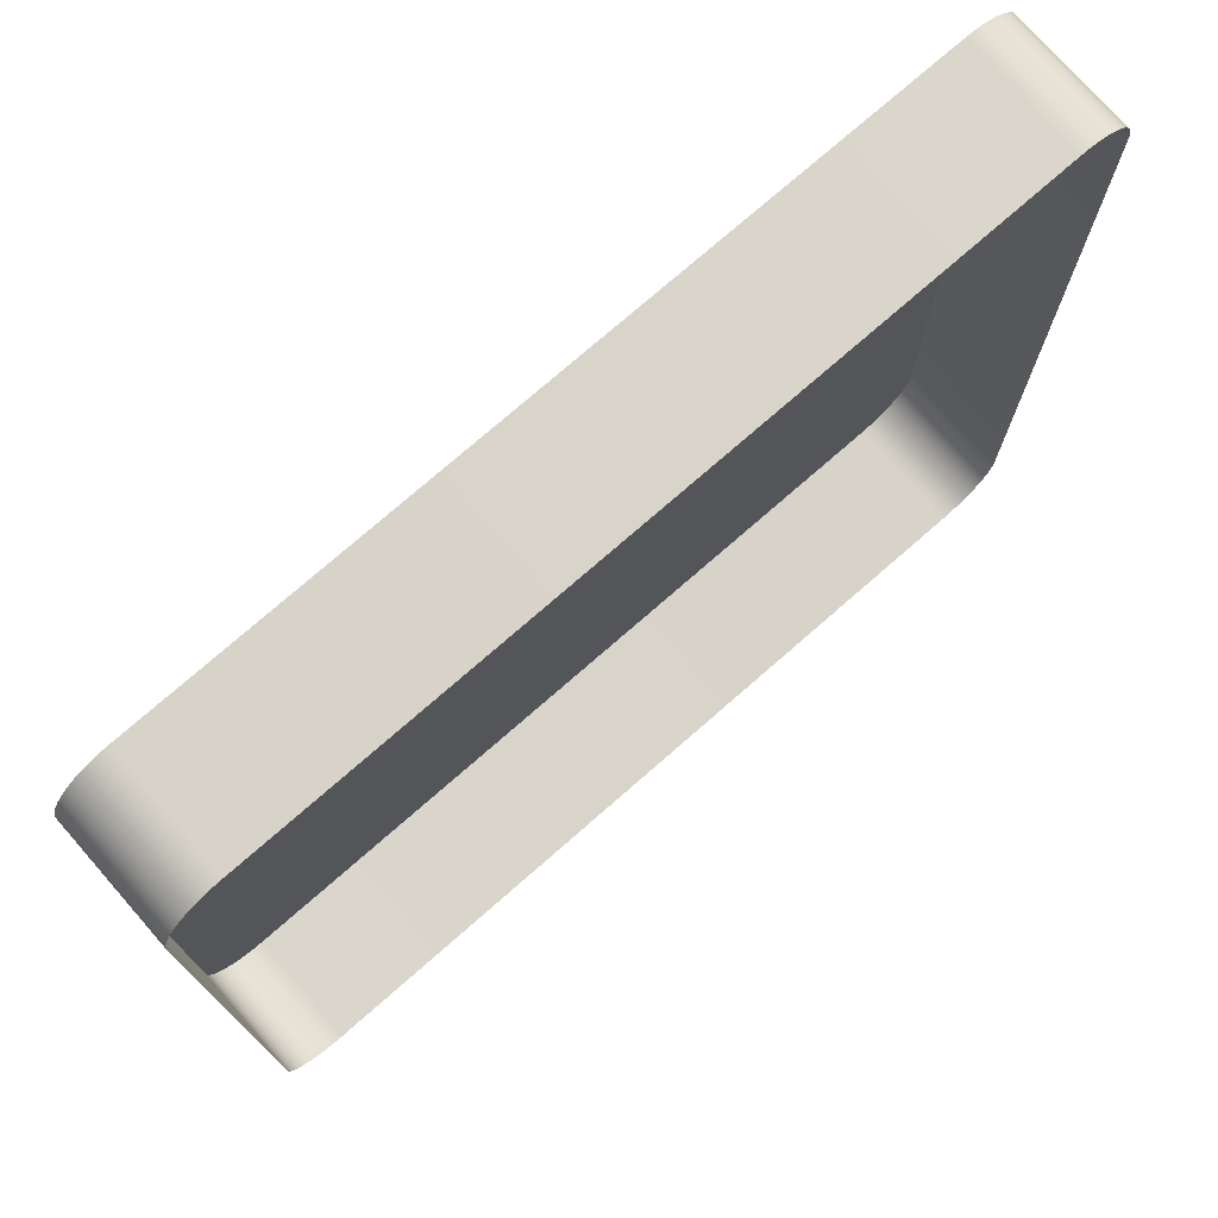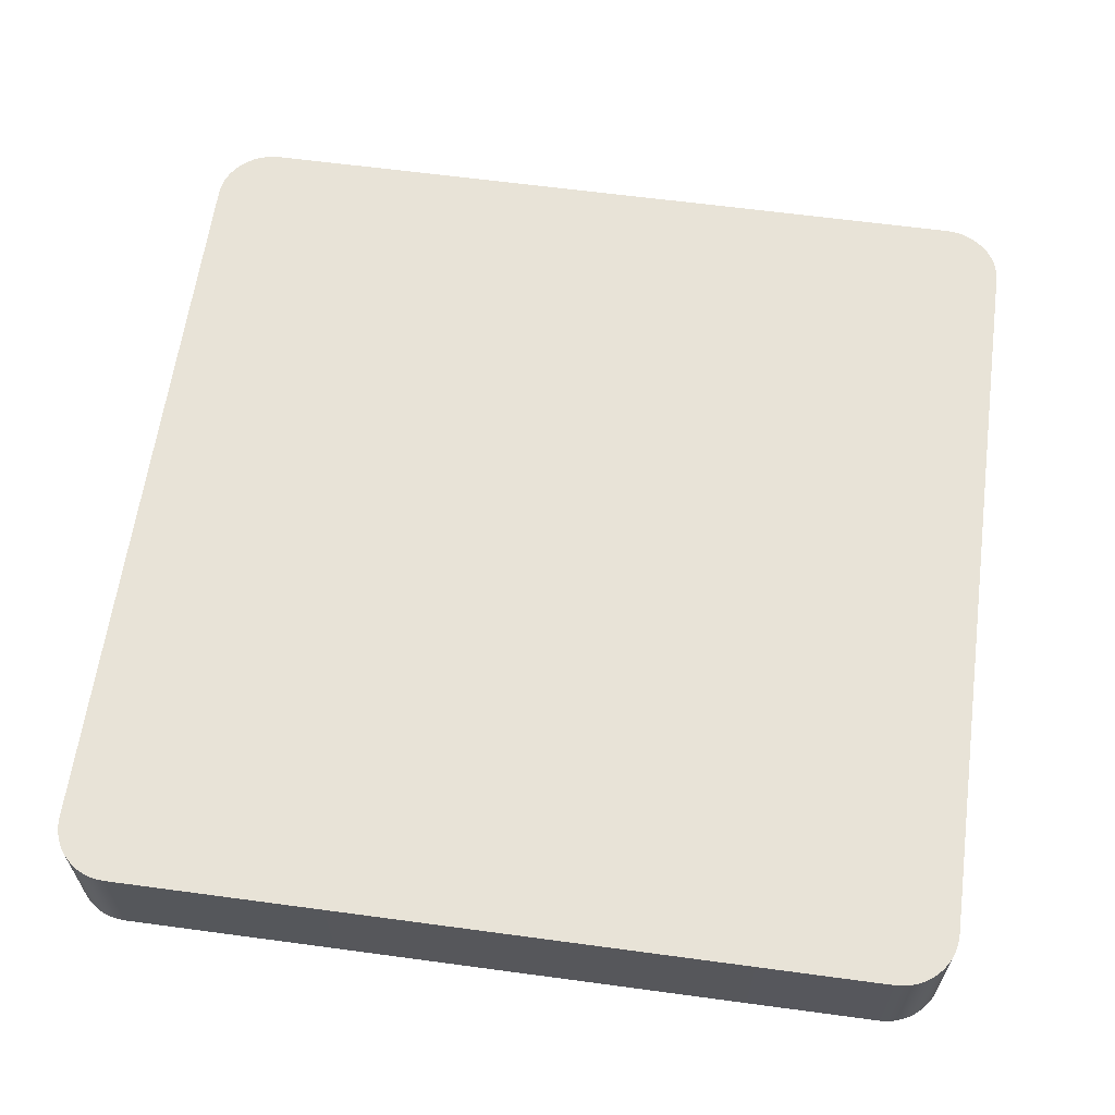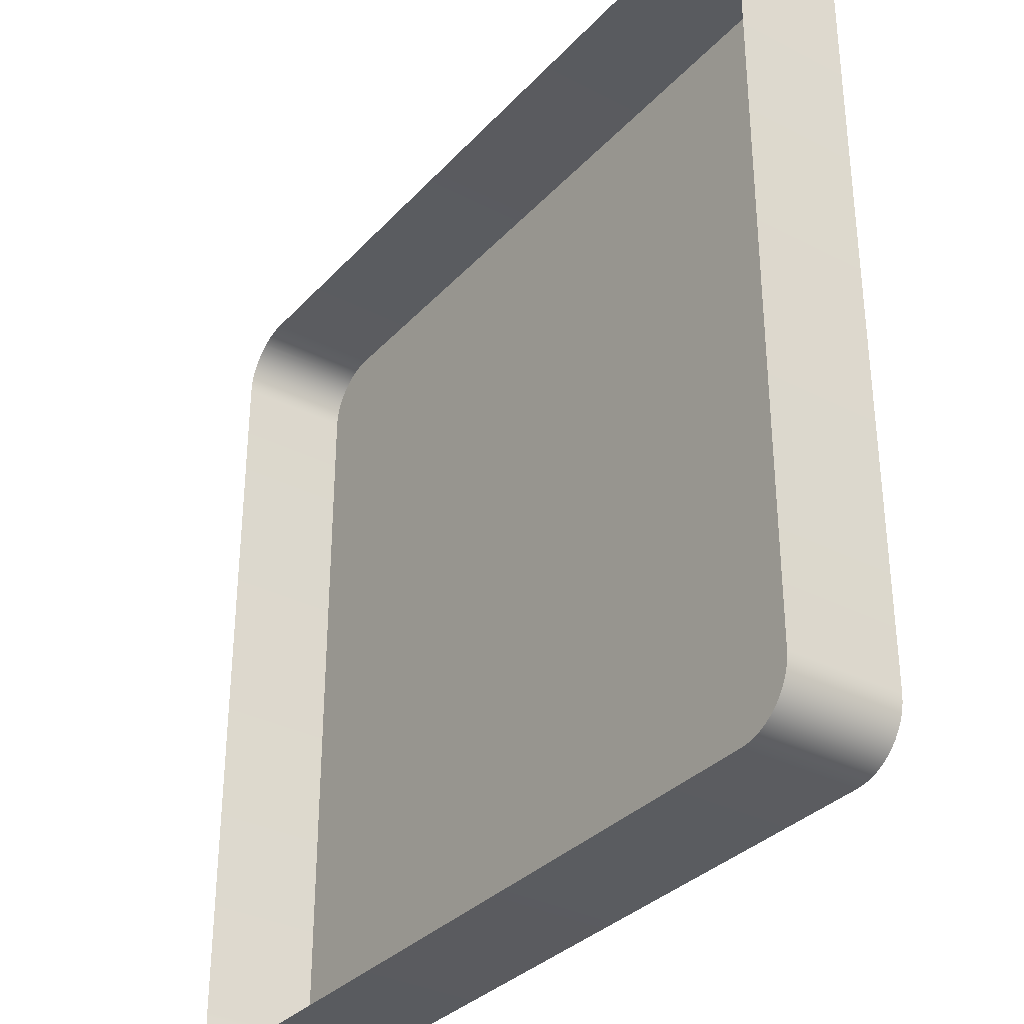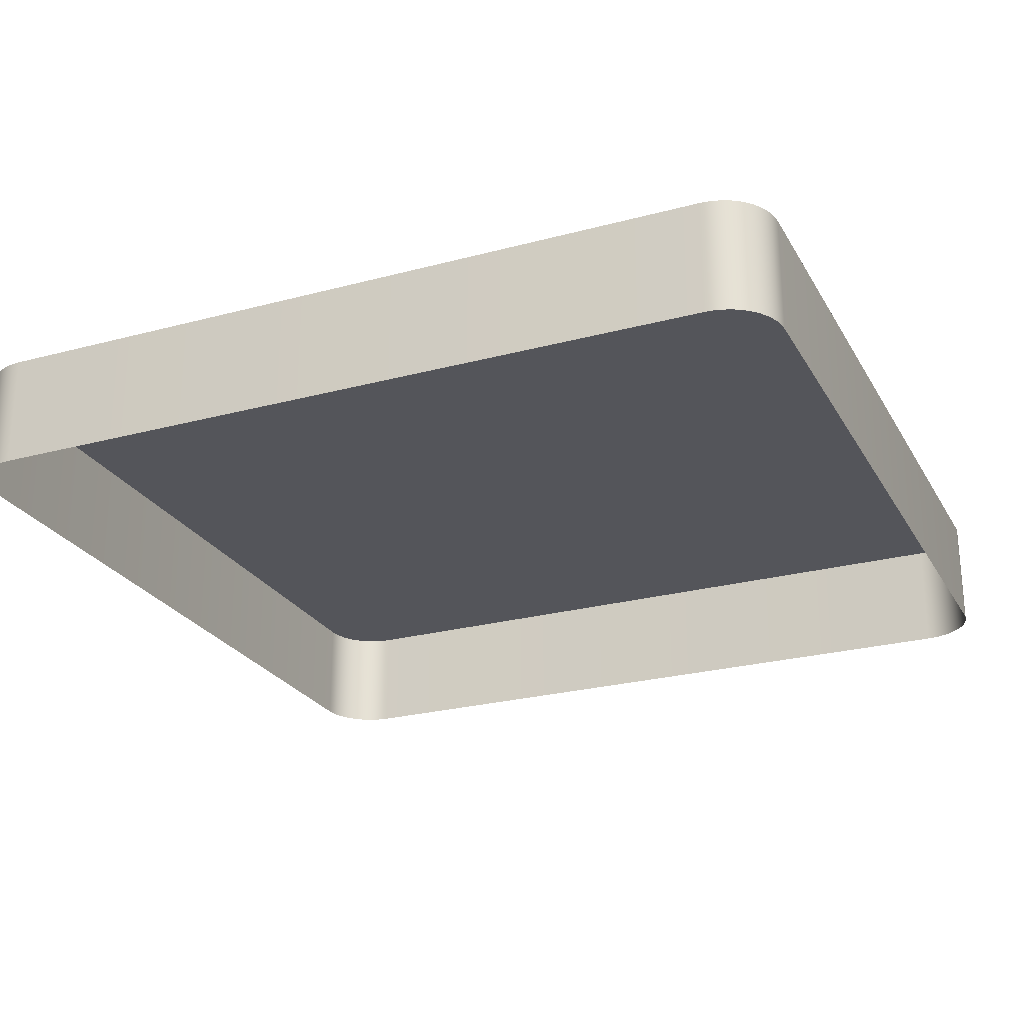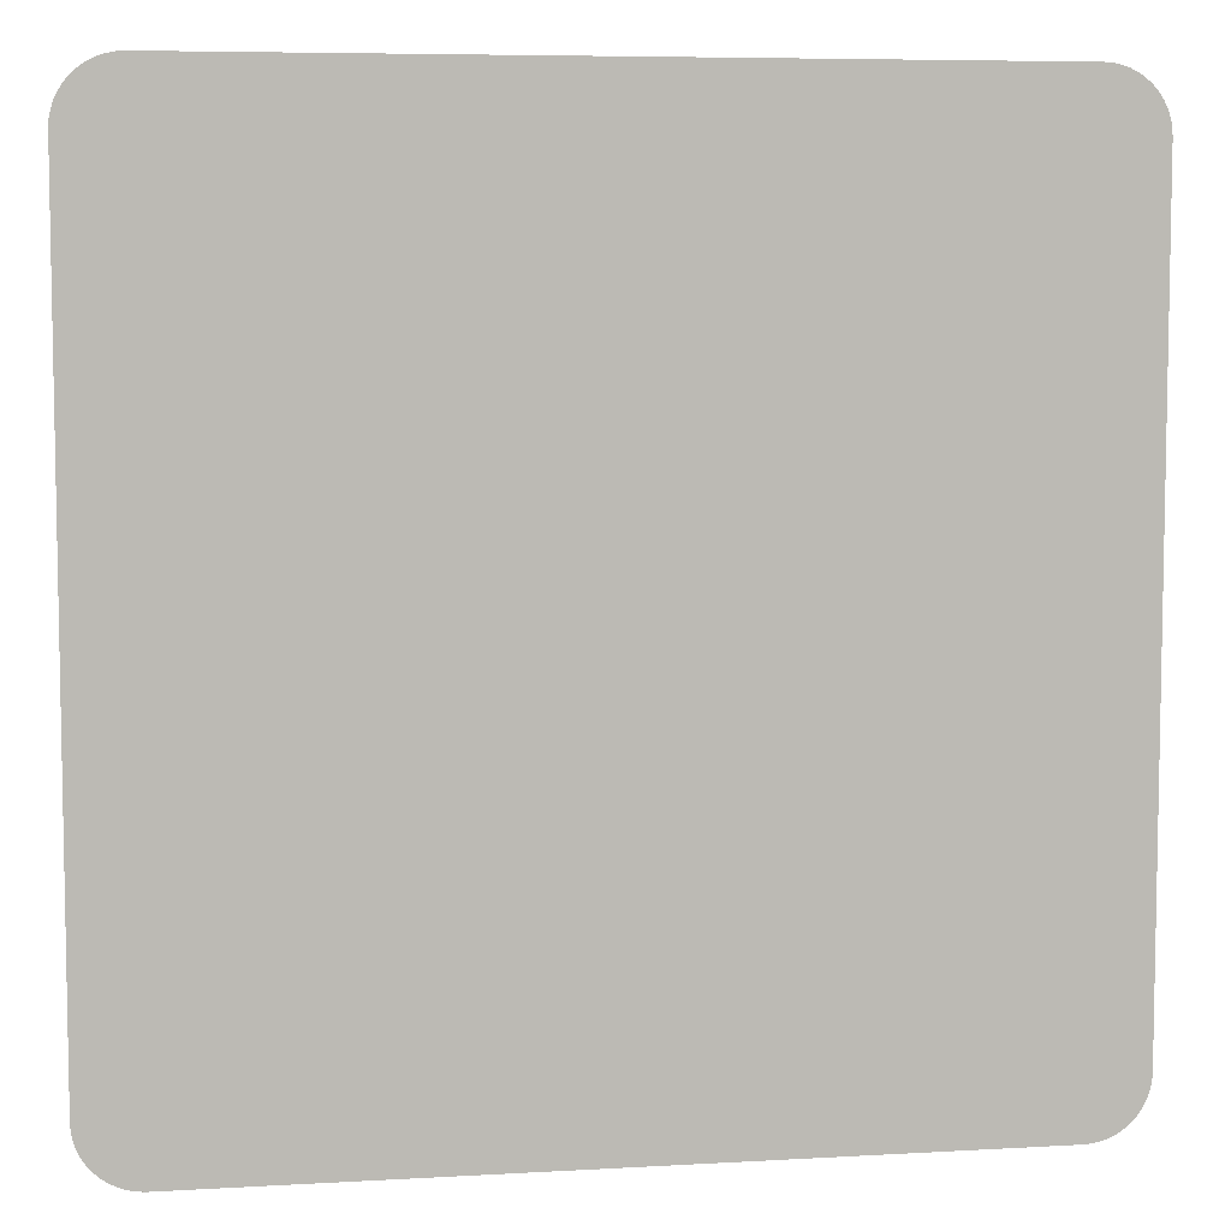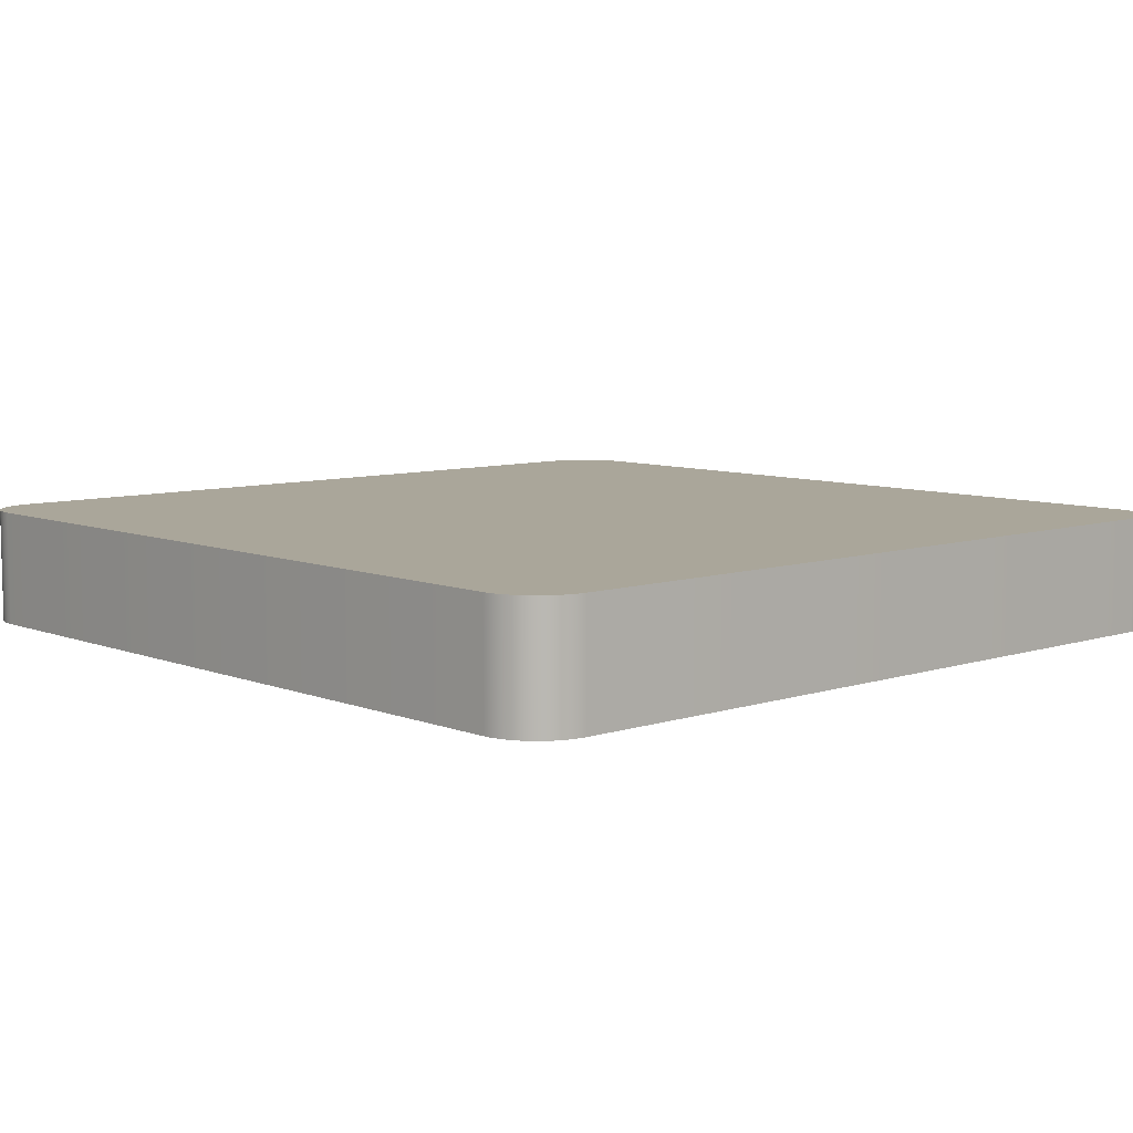
<metadata>
{"format":"obj","ext":"obj","renderer":"f3d","projection":"perspective","resolution":1024,"background":"white","views":[{"elev":75.2,"azim":-41.2,"up":"+Z"},{"elev":62.2,"azim":-82.2,"up":"+Y"},{"elev":-33.3,"azim":54.6,"up":"+Z"},{"elev":-25.0,"azim":23.5,"up":"+Y"},{"elev":6.7,"azim":170.4,"up":"+Z"},{"elev":7.8,"azim":47.5,"up":"+Y"}]}
</metadata>
<code>
o #ID1863
v 0.3318 0.01121 0.1236
v 0.332 0.006883 0.1238
v 0.332 0.01121 0.1238
v 0.3318 0.006883 0.1236
v 0.3321 0.006883 0.124
v 0.3321 0.01121 0.124
v 0.3315 0.01121 0.1228
v 0.3315 0.01121 0.09438
v 0.3315 0.01121 0.1225
v 0.3315 0.01121 0.09409
v 0.3316 0.01121 0.1231
v 0.3316 0.01121 0.09382
v 0.3317 0.01121 0.1233
v 0.3317 0.01121 0.09355
v 0.3318 0.01121 0.1236
v 0.3318 0.01121 0.09329
v 0.332 0.01121 0.1238
v 0.332 0.01121 0.09306
v 0.3321 0.01121 0.124
v 0.3321 0.01121 0.09285
v 0.3324 0.01121 0.1242
v 0.3324 0.01121 0.09266
v 0.3326 0.01121 0.0925
v 0.3326 0.01121 0.1244
v 0.3328 0.01121 0.09238
v 0.3328 0.01121 0.1245
v 0.3331 0.01121 0.1246
v 0.3331 0.01121 0.09229
v 0.3334 0.01121 0.1246
v 0.3334 0.01121 0.09223
v 0.3337 0.01121 0.1247
v 0.3337 0.01121 0.09221
v 0.3618 0.01121 0.1247
v 0.3618 0.01121 0.09221
v 0.3621 0.01121 0.1246
v 0.3621 0.01121 0.09223
v 0.3624 0.01121 0.1246
v 0.3624 0.01121 0.09229
v 0.3626 0.01121 0.1245
v 0.3626 0.01121 0.09238
v 0.3629 0.01121 0.1244
v 0.3629 0.01121 0.0925
v 0.3631 0.01121 0.09266
v 0.3631 0.01121 0.1242
v 0.3633 0.01121 0.09285
v 0.3633 0.01121 0.124
v 0.3635 0.01121 0.1238
v 0.3635 0.01121 0.09306
v 0.3637 0.01121 0.1236
v 0.3637 0.01121 0.09329
v 0.3638 0.01121 0.1233
v 0.3638 0.01121 0.09355
v 0.3639 0.01121 0.1231
v 0.3639 0.01121 0.09382
v 0.3639 0.01121 0.1228
v 0.3639 0.01121 0.09409
v 0.364 0.01121 0.1225
v 0.364 0.01121 0.09438
v 0.3317 0.01121 0.1233
v 0.3317 0.006883 0.1233
v 0.3324 0.01121 0.1242
v 0.3324 0.006883 0.1242
v 0.3639 0.006883 0.09409
v 0.364 0.01121 0.09438
v 0.364 0.006883 0.09438
v 0.3639 0.01121 0.09409
v 0.3639 0.006883 0.09382
v 0.3639 0.01121 0.09382
v 0.3638 0.006883 0.09355
v 0.3638 0.01121 0.09355
v 0.3637 0.006883 0.09329
v 0.3637 0.01121 0.09329
v 0.3635 0.006883 0.09306
v 0.3635 0.01121 0.09306
v 0.3633 0.006883 0.09285
v 0.3633 0.01121 0.09285
v 0.3631 0.01121 0.09266
v 0.3631 0.006883 0.09266
v 0.3629 0.01121 0.0925
v 0.3629 0.006883 0.0925
v 0.3626 0.01121 0.09238
v 0.3626 0.006883 0.09238
v 0.3624 0.01121 0.09229
v 0.3624 0.006883 0.09229
v 0.3621 0.01121 0.09223
v 0.3621 0.006883 0.09223
v 0.3618 0.01121 0.09221
v 0.3618 0.006883 0.09221
v 0.3337 0.01121 0.09221
v 0.3337 0.006883 0.09221
v 0.3334 0.01121 0.09223
v 0.3334 0.006883 0.09223
v 0.3331 0.01121 0.09229
v 0.3331 0.006883 0.09229
v 0.3328 0.01121 0.09238
v 0.3328 0.006883 0.09238
v 0.3326 0.01121 0.0925
v 0.3326 0.006883 0.0925
v 0.3324 0.01121 0.09266
v 0.3324 0.006883 0.09266
v 0.3321 0.01121 0.09285
v 0.3321 0.006883 0.09285
v 0.332 0.006883 0.09306
v 0.332 0.01121 0.09306
v 0.3318 0.006883 0.09329
v 0.3318 0.01121 0.09329
v 0.3317 0.006883 0.09355
v 0.3317 0.01121 0.09355
v 0.3316 0.006883 0.09382
v 0.3316 0.01121 0.09382
v 0.3315 0.006883 0.09409
v 0.3315 0.01121 0.09409
v 0.3315 0.006883 0.09438
v 0.3315 0.01121 0.09438
v 0.3315 0.006883 0.1225
v 0.3315 0.01121 0.1225
v 0.3315 0.006883 0.1228
v 0.3315 0.01121 0.1228
v 0.3316 0.006883 0.1231
v 0.3316 0.01121 0.1231
v 0.3326 0.01121 0.1244
v 0.3325 0.006883 0.1243
v 0.3326 0.006883 0.1244
v 0.3328 0.01121 0.1245
v 0.3328 0.006883 0.1245
v 0.3331 0.01121 0.1246
v 0.3331 0.006883 0.1246
v 0.3334 0.01121 0.1246
v 0.3334 0.006883 0.1246
v 0.3337 0.01121 0.1247
v 0.3337 0.006883 0.1247
v 0.3618 0.01121 0.1247
v 0.3477 0.006883 0.1247
v 0.3618 0.006883 0.1247
v 0.3621 0.01121 0.1246
v 0.3621 0.006883 0.1246
v 0.3624 0.01121 0.1246
v 0.3624 0.006883 0.1246
v 0.3626 0.01121 0.1245
v 0.3626 0.006883 0.1245
v 0.3629 0.01121 0.1244
v 0.3629 0.006883 0.1244
v 0.3631 0.01121 0.1242
v 0.3631 0.006883 0.1242
v 0.3633 0.01121 0.124
v 0.3633 0.006883 0.124
v 0.3635 0.006883 0.1238
v 0.3635 0.01121 0.1238
v 0.3637 0.006883 0.1236
v 0.3637 0.01121 0.1236
v 0.3638 0.006883 0.1233
v 0.3638 0.01121 0.1233
v 0.3639 0.006883 0.1231
v 0.3639 0.01121 0.1231
v 0.3639 0.006883 0.1228
v 0.3639 0.01121 0.1228
v 0.364 0.006883 0.1225
v 0.364 0.01121 0.1225
f 1 2 3
f 3 2 1
f 2 1 4
f 4 1 2
f 3 5 6
f 6 5 3
f 5 3 2
f 2 3 5
f 7 8 9
f 9 8 7
f 8 7 10
f 10 7 8
f 10 7 11
f 11 7 10
f 10 11 12
f 12 11 10
f 12 11 13
f 13 11 12
f 12 13 14
f 14 13 12
f 14 13 15
f 15 13 14
f 14 15 16
f 16 15 14
f 16 15 17
f 17 15 16
f 16 17 18
f 18 17 16
f 18 17 19
f 19 17 18
f 18 19 20
f 20 19 18
f 20 19 21
f 21 19 20
f 20 21 22
f 22 21 20
f 22 21 23
f 23 21 22
f 23 21 24
f 24 21 23
f 23 24 25
f 25 24 23
f 25 24 26
f 26 24 25
f 25 26 27
f 27 26 25
f 25 27 28
f 28 27 25
f 28 27 29
f 29 27 28
f 28 29 30
f 30 29 28
f 30 29 31
f 31 29 30
f 30 31 32
f 32 31 30
f 32 31 33
f 33 31 32
f 32 33 34
f 34 33 32
f 34 33 35
f 35 33 34
f 34 35 36
f 36 35 34
f 36 35 37
f 37 35 36
f 36 37 38
f 38 37 36
f 38 37 39
f 39 37 38
f 38 39 40
f 40 39 38
f 40 39 41
f 41 39 40
f 40 41 42
f 42 41 40
f 42 41 43
f 43 41 42
f 43 41 44
f 44 41 43
f 43 44 45
f 45 44 43
f 45 44 46
f 46 44 45
f 45 46 47
f 47 46 45
f 45 47 48
f 48 47 45
f 48 47 49
f 49 47 48
f 48 49 50
f 50 49 48
f 50 49 51
f 51 49 50
f 50 51 52
f 52 51 50
f 52 51 53
f 53 51 52
f 52 53 54
f 54 53 52
f 54 53 55
f 55 53 54
f 54 55 56
f 56 55 54
f 56 55 57
f 57 55 56
f 56 57 58
f 58 57 56
f 59 4 1
f 1 4 59
f 4 59 60
f 60 59 4
f 61 5 62
f 62 5 61
f 5 61 6
f 6 61 5
f 63 64 65
f 65 64 63
f 64 63 66
f 66 63 64
f 67 66 63
f 63 66 67
f 66 67 68
f 68 67 66
f 69 68 67
f 67 68 69
f 68 69 70
f 70 69 68
f 71 70 69
f 69 70 71
f 70 71 72
f 72 71 70
f 73 72 71
f 71 72 73
f 72 73 74
f 74 73 72
f 75 74 73
f 73 74 75
f 74 75 76
f 76 75 74
f 77 75 78
f 78 75 77
f 75 77 76
f 76 77 75
f 79 78 80
f 80 78 79
f 78 79 77
f 77 79 78
f 81 80 82
f 82 80 81
f 80 81 79
f 79 81 80
f 83 82 84
f 84 82 83
f 82 83 81
f 81 83 82
f 85 84 86
f 86 84 85
f 84 85 83
f 83 85 84
f 87 86 88
f 88 86 87
f 86 87 85
f 85 87 86
f 89 88 90
f 90 88 89
f 88 89 87
f 87 89 88
f 91 90 92
f 92 90 91
f 90 91 89
f 89 91 90
f 93 92 94
f 94 92 93
f 92 93 91
f 91 93 92
f 95 94 96
f 96 94 95
f 94 95 93
f 93 95 94
f 97 96 98
f 98 96 97
f 96 97 95
f 95 97 96
f 99 98 100
f 100 98 99
f 98 99 97
f 97 99 98
f 101 100 102
f 102 100 101
f 100 101 99
f 99 101 100
f 101 103 104
f 104 103 101
f 103 101 102
f 102 101 103
f 104 105 106
f 106 105 104
f 105 104 103
f 103 104 105
f 106 107 108
f 108 107 106
f 107 106 105
f 105 106 107
f 108 109 110
f 110 109 108
f 109 108 107
f 107 108 109
f 110 111 112
f 112 111 110
f 111 110 109
f 109 110 111
f 112 113 114
f 114 113 112
f 113 112 111
f 111 112 113
f 114 115 116
f 116 115 114
f 115 114 113
f 113 114 115
f 116 117 118
f 118 117 116
f 117 116 115
f 115 116 117
f 118 119 120
f 120 119 118
f 119 118 117
f 117 118 119
f 120 60 59
f 59 60 120
f 60 120 119
f 119 120 60
f 121 122 123
f 123 122 121
f 122 121 62
f 62 121 122
f 62 121 61
f 61 121 62
f 124 123 125
f 125 123 124
f 123 124 121
f 121 124 123
f 126 125 127
f 127 125 126
f 125 126 124
f 124 126 125
f 128 127 129
f 129 127 128
f 127 128 126
f 126 128 127
f 130 129 131
f 131 129 130
f 129 130 128
f 128 130 129
f 132 133 134
f 134 133 132
f 133 132 131
f 131 132 133
f 131 132 130
f 130 132 131
f 135 134 136
f 136 134 135
f 134 135 132
f 132 135 134
f 137 136 138
f 138 136 137
f 136 137 135
f 135 137 136
f 139 138 140
f 140 138 139
f 138 139 137
f 137 139 138
f 141 140 142
f 142 140 141
f 140 141 139
f 139 141 140
f 143 142 144
f 144 142 143
f 142 143 141
f 141 143 142
f 145 144 146
f 146 144 145
f 144 145 143
f 143 145 144
f 147 145 146
f 146 145 147
f 145 147 148
f 148 147 145
f 149 148 147
f 147 148 149
f 148 149 150
f 150 149 148
f 151 150 149
f 149 150 151
f 150 151 152
f 152 151 150
f 153 152 151
f 151 152 153
f 152 153 154
f 154 153 152
f 155 154 153
f 153 154 155
f 154 155 156
f 156 155 154
f 157 156 155
f 155 156 157
f 156 157 158
f 158 157 156
f 65 158 157
f 157 158 65
f 158 65 64
f 64 65 158

</code>
